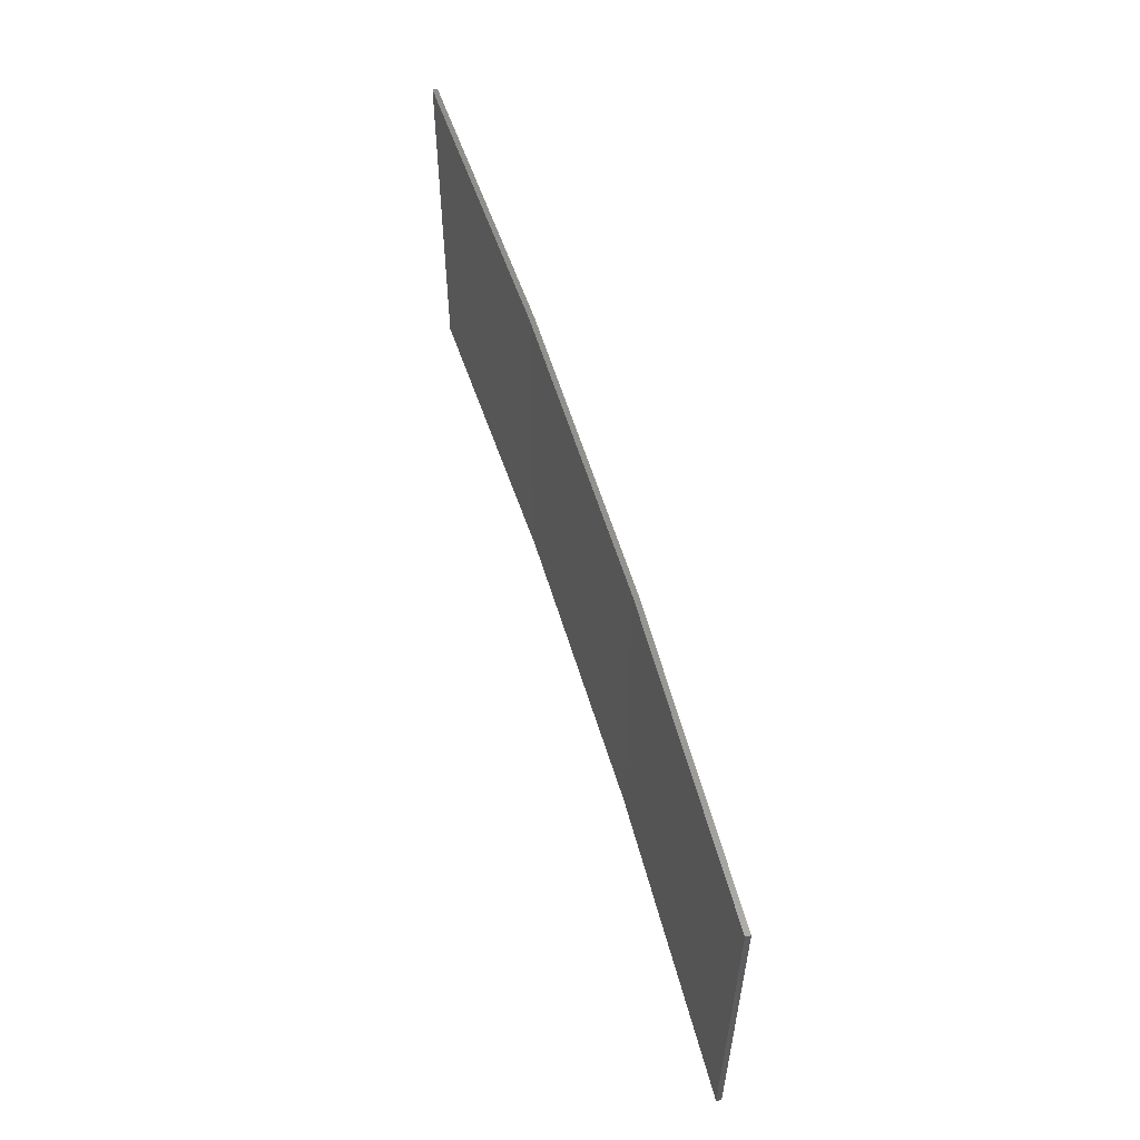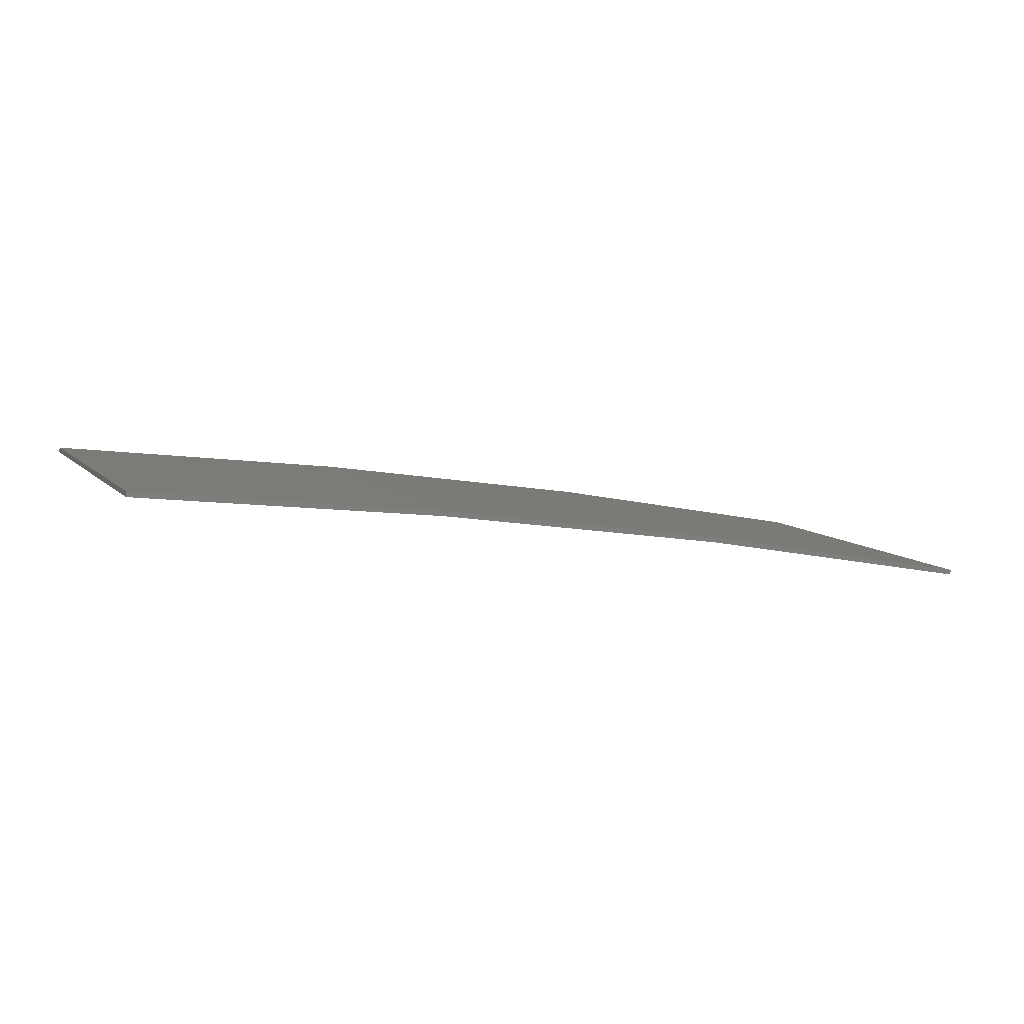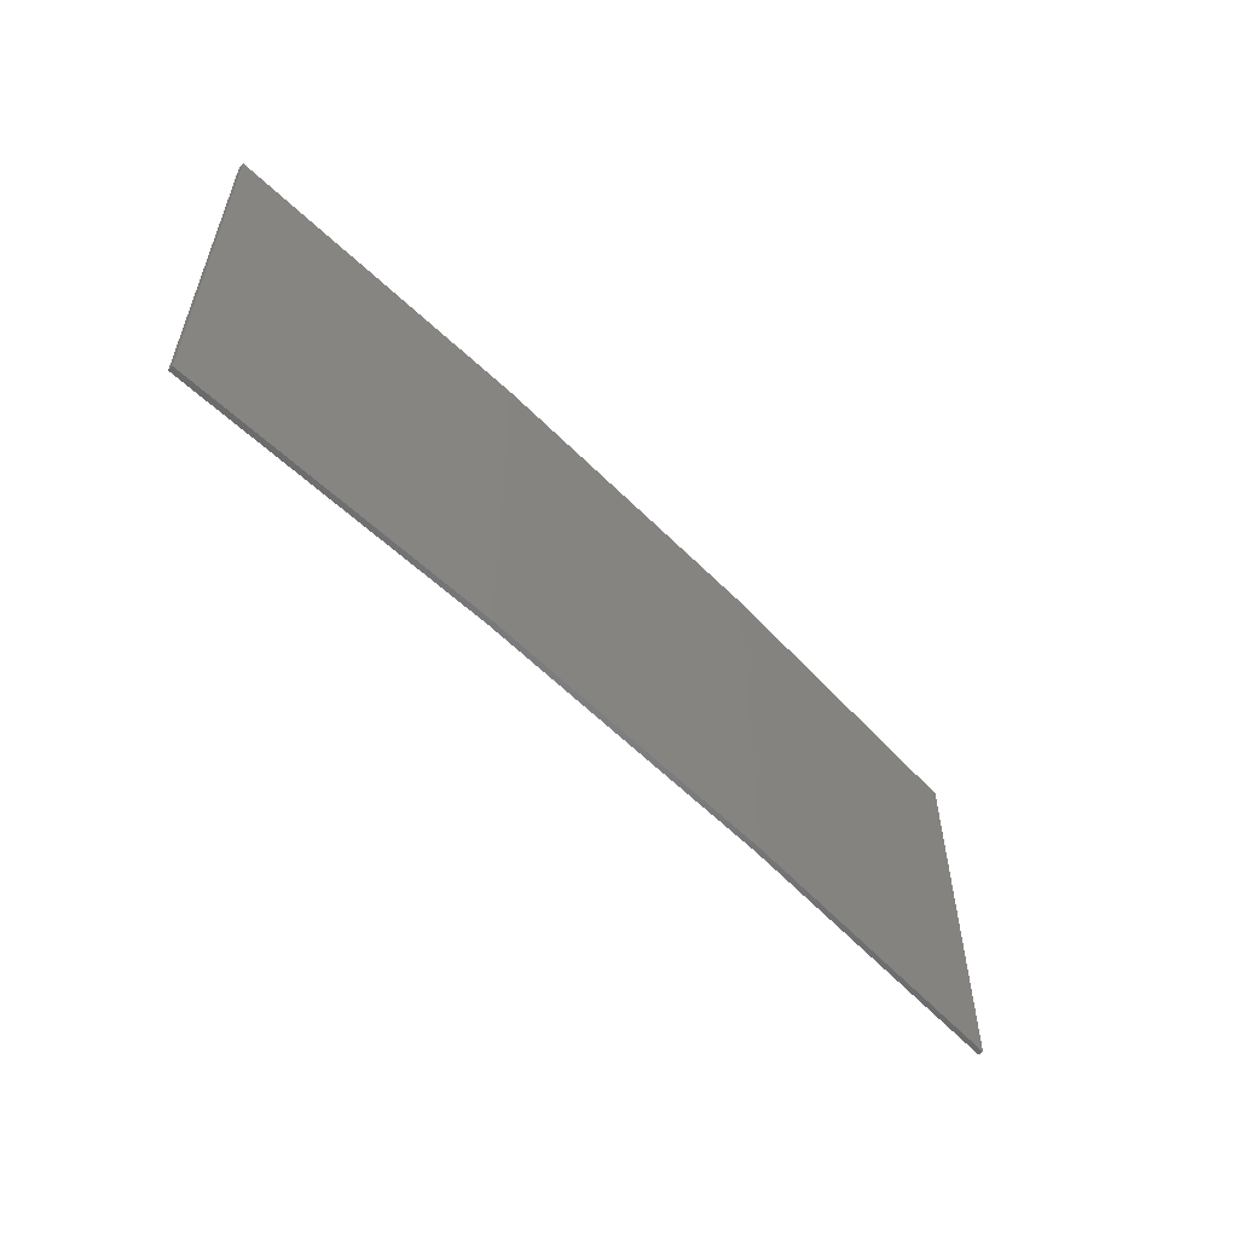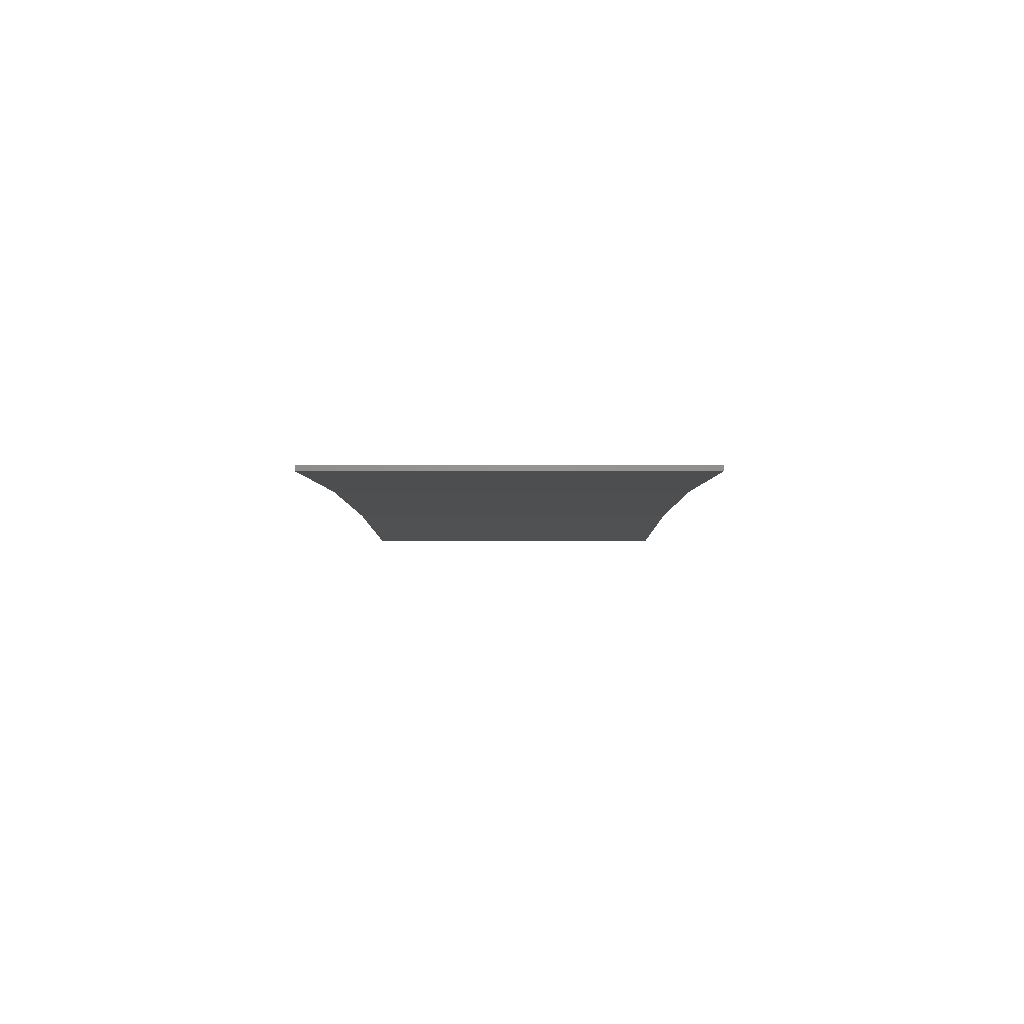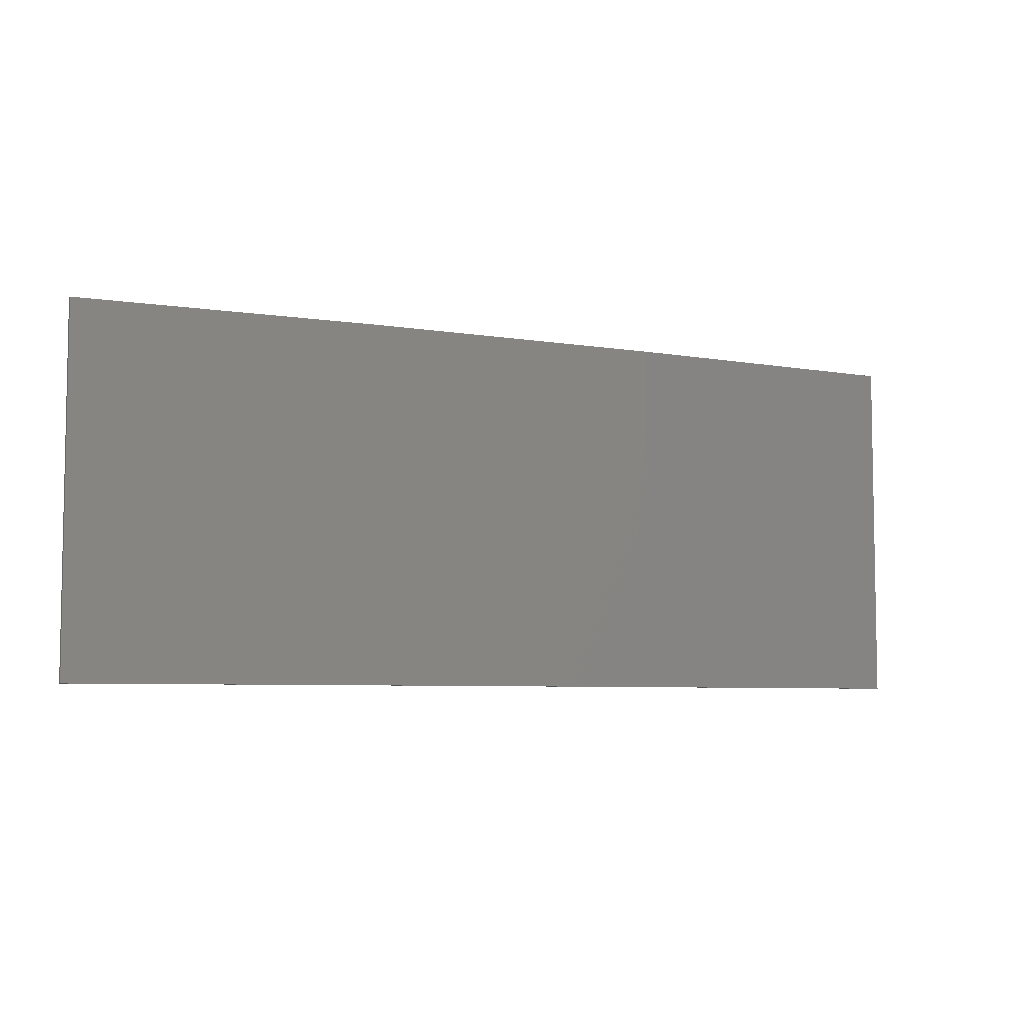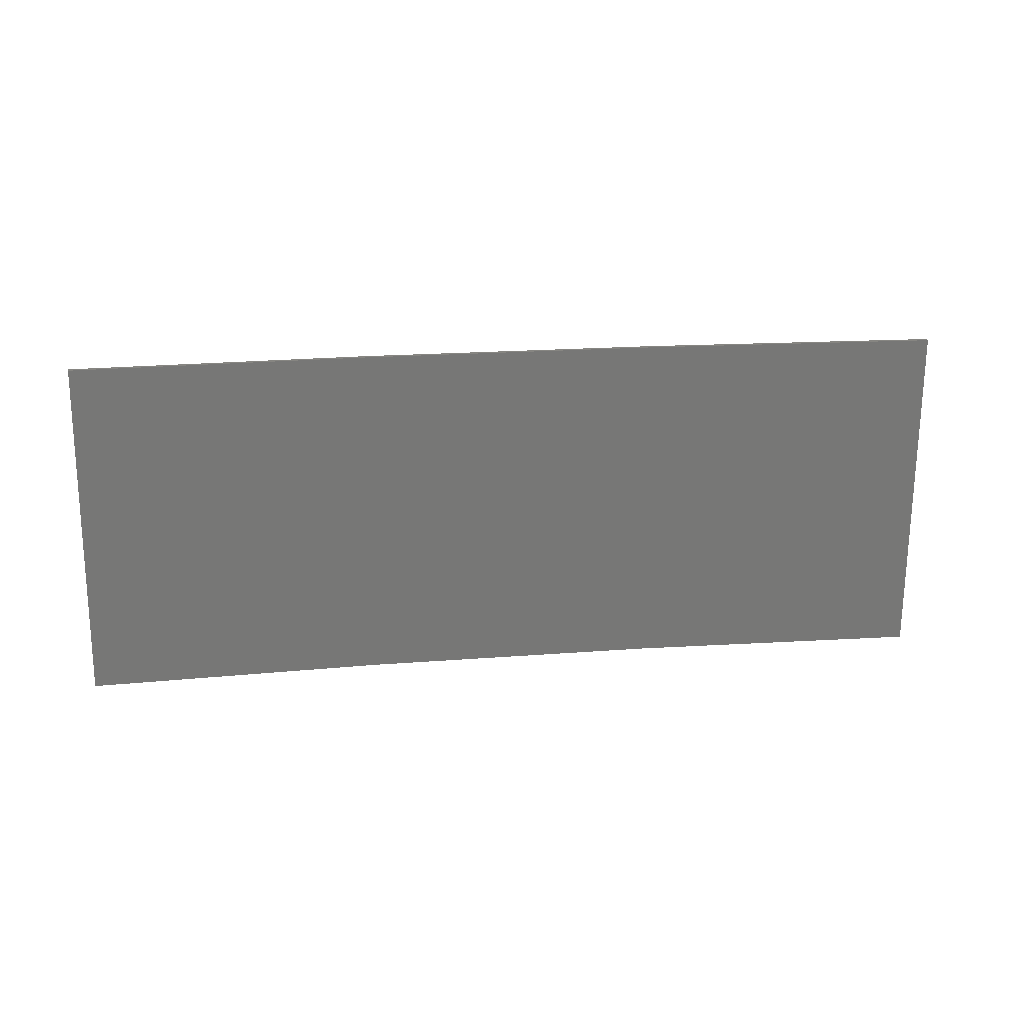
<metadata>
{"format":"stl","ext":"stl","renderer":"f3d","projection":"perspective","resolution":1024,"background":"white","views":[{"elev":56.5,"azim":64.6,"up":"+Z"},{"elev":9.0,"azim":-23.7,"up":"+Y"},{"elev":-55.6,"azim":124.3,"up":"+Z"},{"elev":4.3,"azim":-89.7,"up":"+Y"},{"elev":-6.1,"azim":144.5,"up":"+Z"},{"elev":-69.2,"azim":179.6,"up":"+Y"}]}
</metadata>
<code>
# stl→obj: 16 verts, 28 faces
v 9.907 3.818 -237.8
v 9.907 3.818 -234.2
v 12.95 3.449 -234.2
v 12.95 3.449 -237.8
v 15.98 2.977 -234.2
v 15.98 2.977 -237.8
v 18.99 2.402 -234.2
v 18.99 2.402 -237.8
v 18.98 2.353 -234.2
v 18.98 2.353 -237.8
v 9.902 3.768 -234.2
v 12.94 3.399 -237.8
v 12.94 3.399 -234.2
v 15.97 2.927 -234.2
v 9.902 3.768 -237.8
v 15.97 2.927 -237.8
f 1 2 3
f 4 3 5
f 4 1 3
f 6 5 7
f 6 4 5
f 8 6 7
f 8 7 9
f 10 8 9
f 11 12 13
f 13 12 14
f 15 12 11
f 14 16 9
f 12 16 14
f 16 10 9
f 1 15 11
f 1 11 2
f 10 16 8
f 16 6 8
f 16 12 6
f 12 4 6
f 12 15 4
f 15 1 4
f 14 9 7
f 5 14 7
f 13 14 5
f 3 13 5
f 11 13 3
f 2 11 3

</code>
